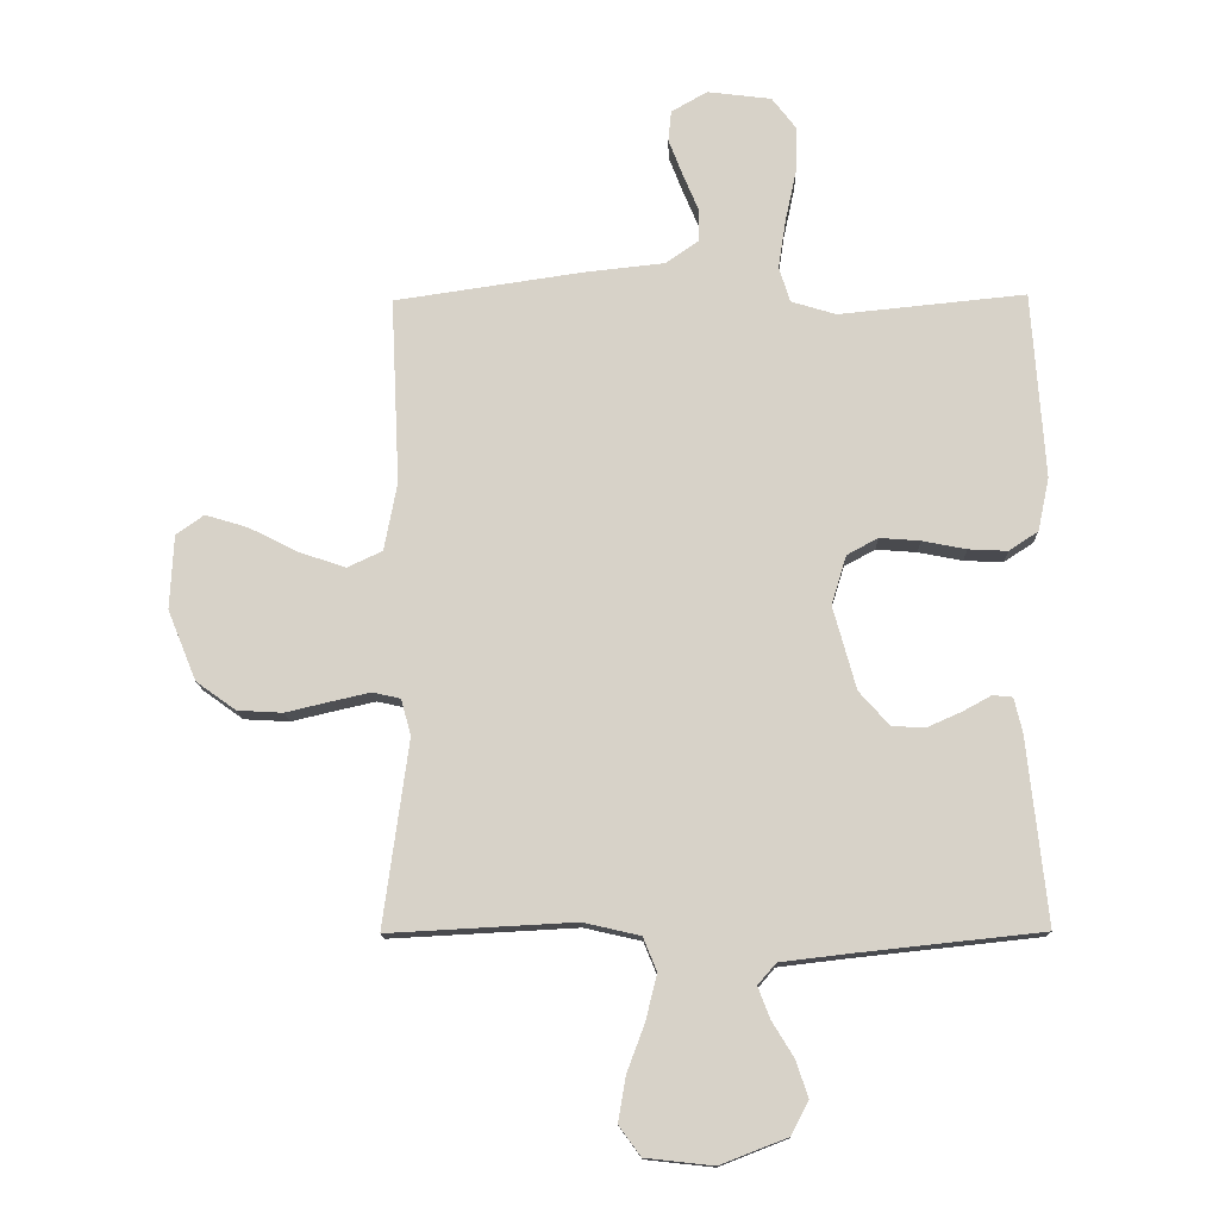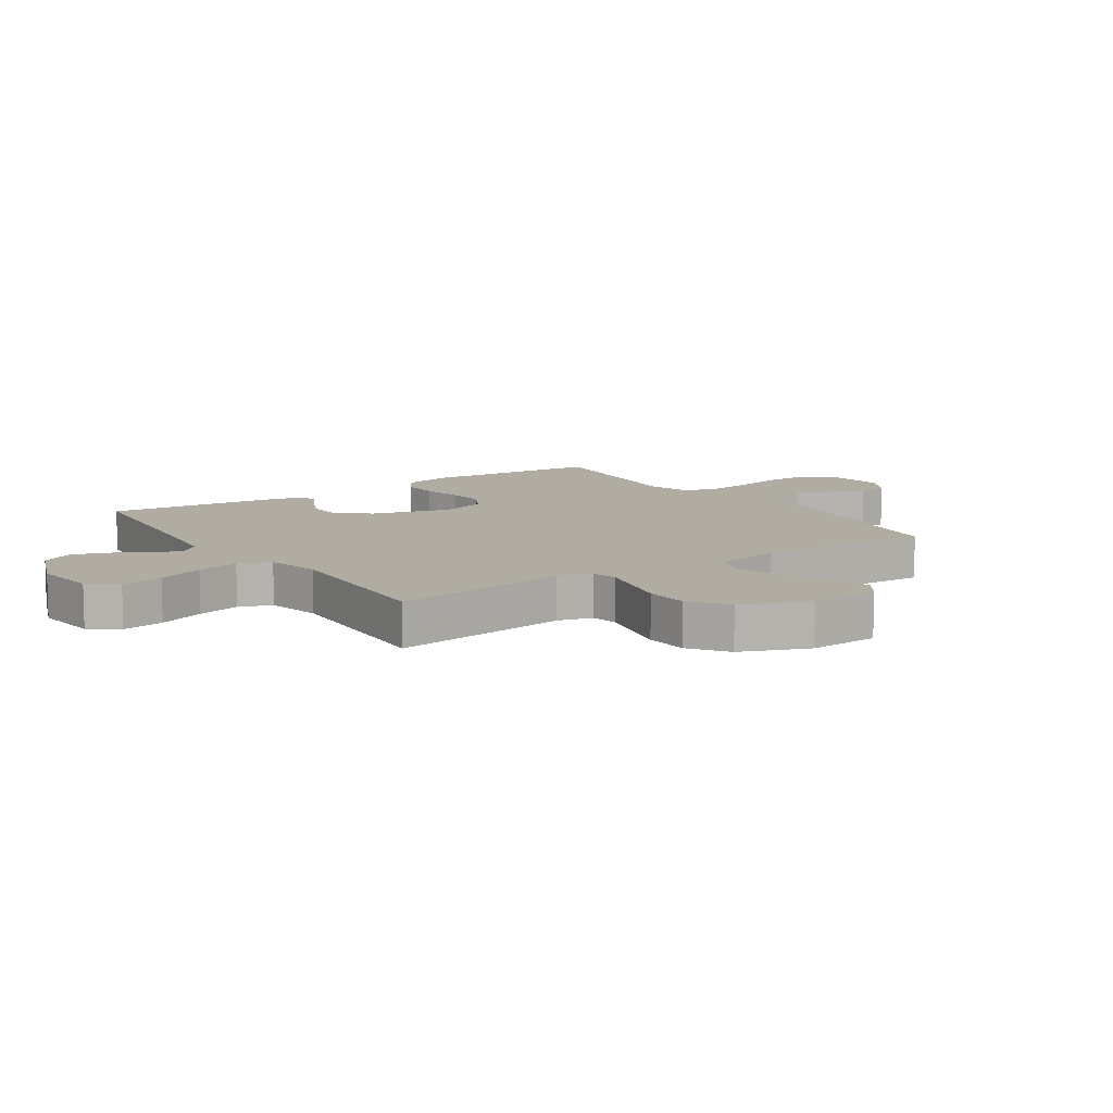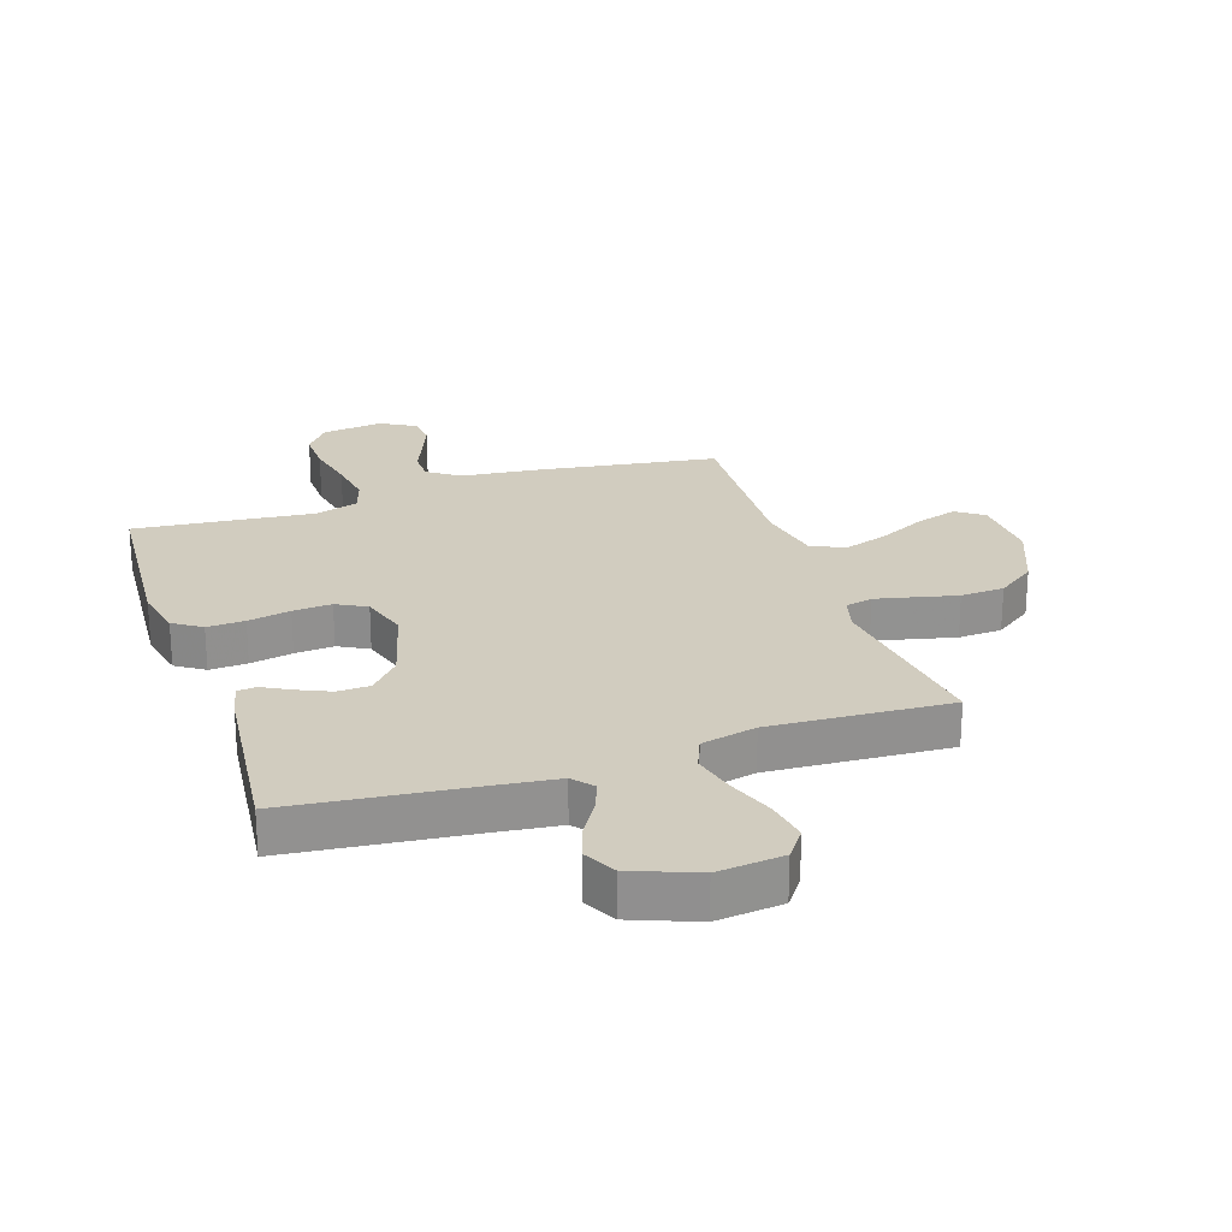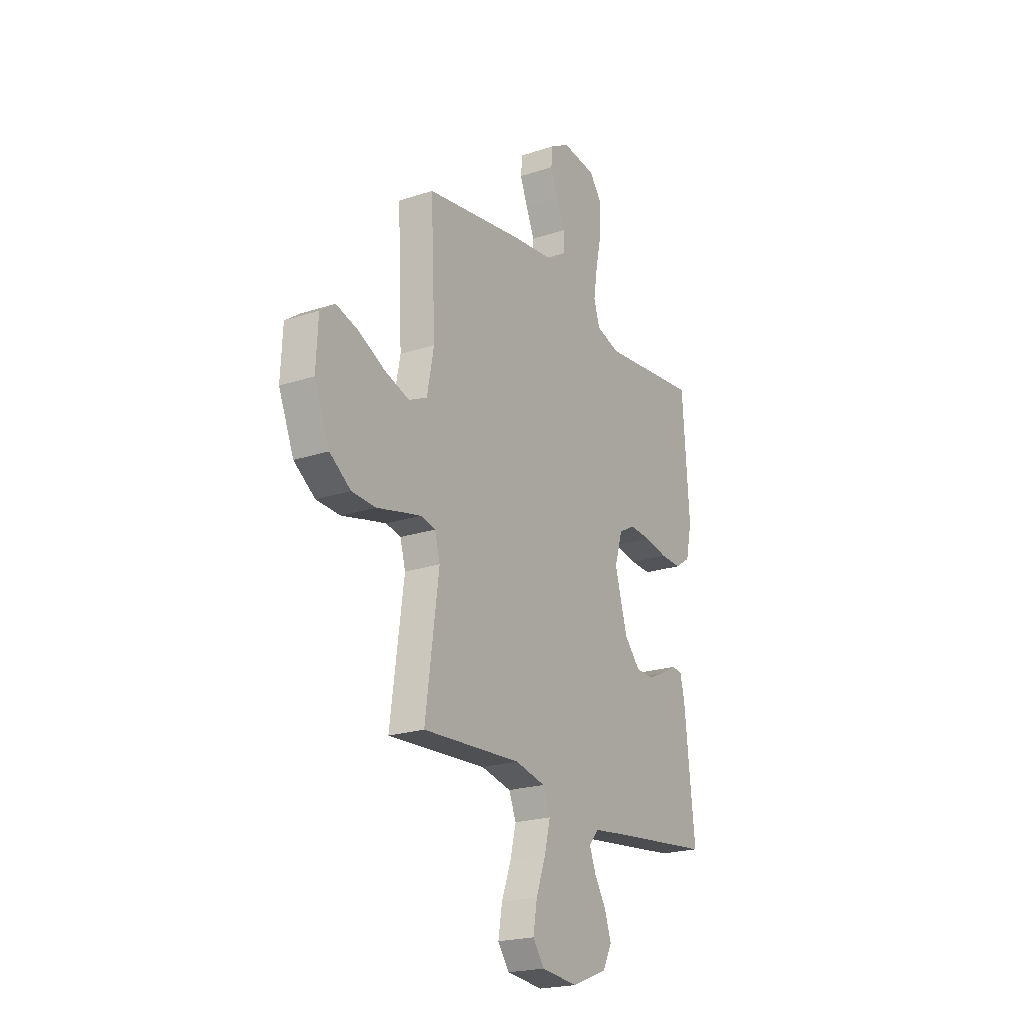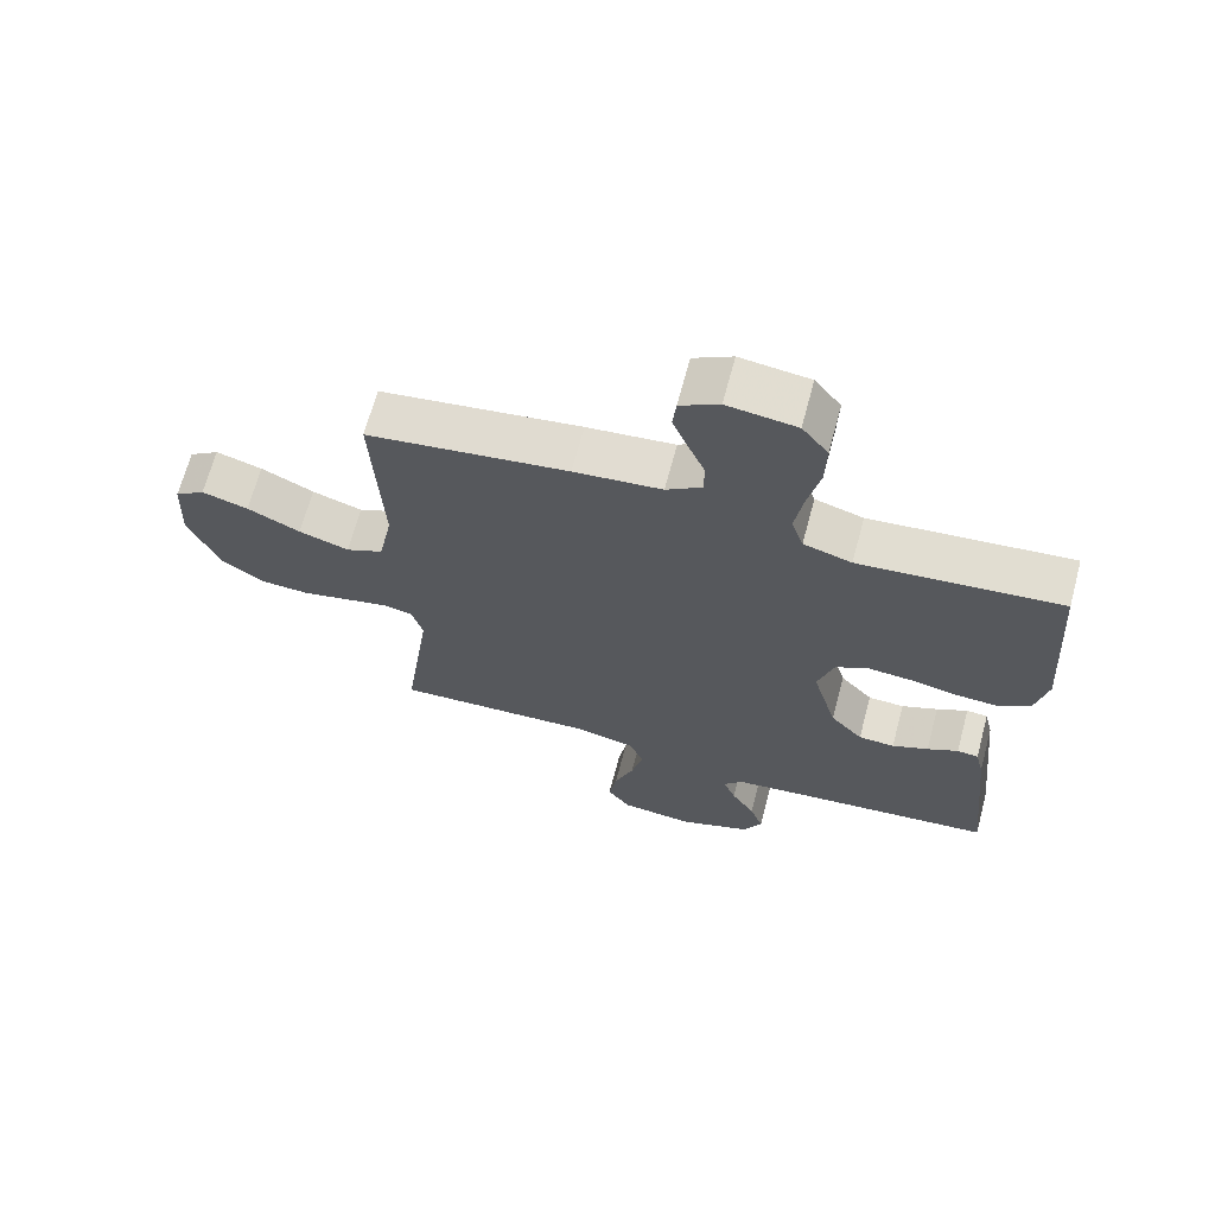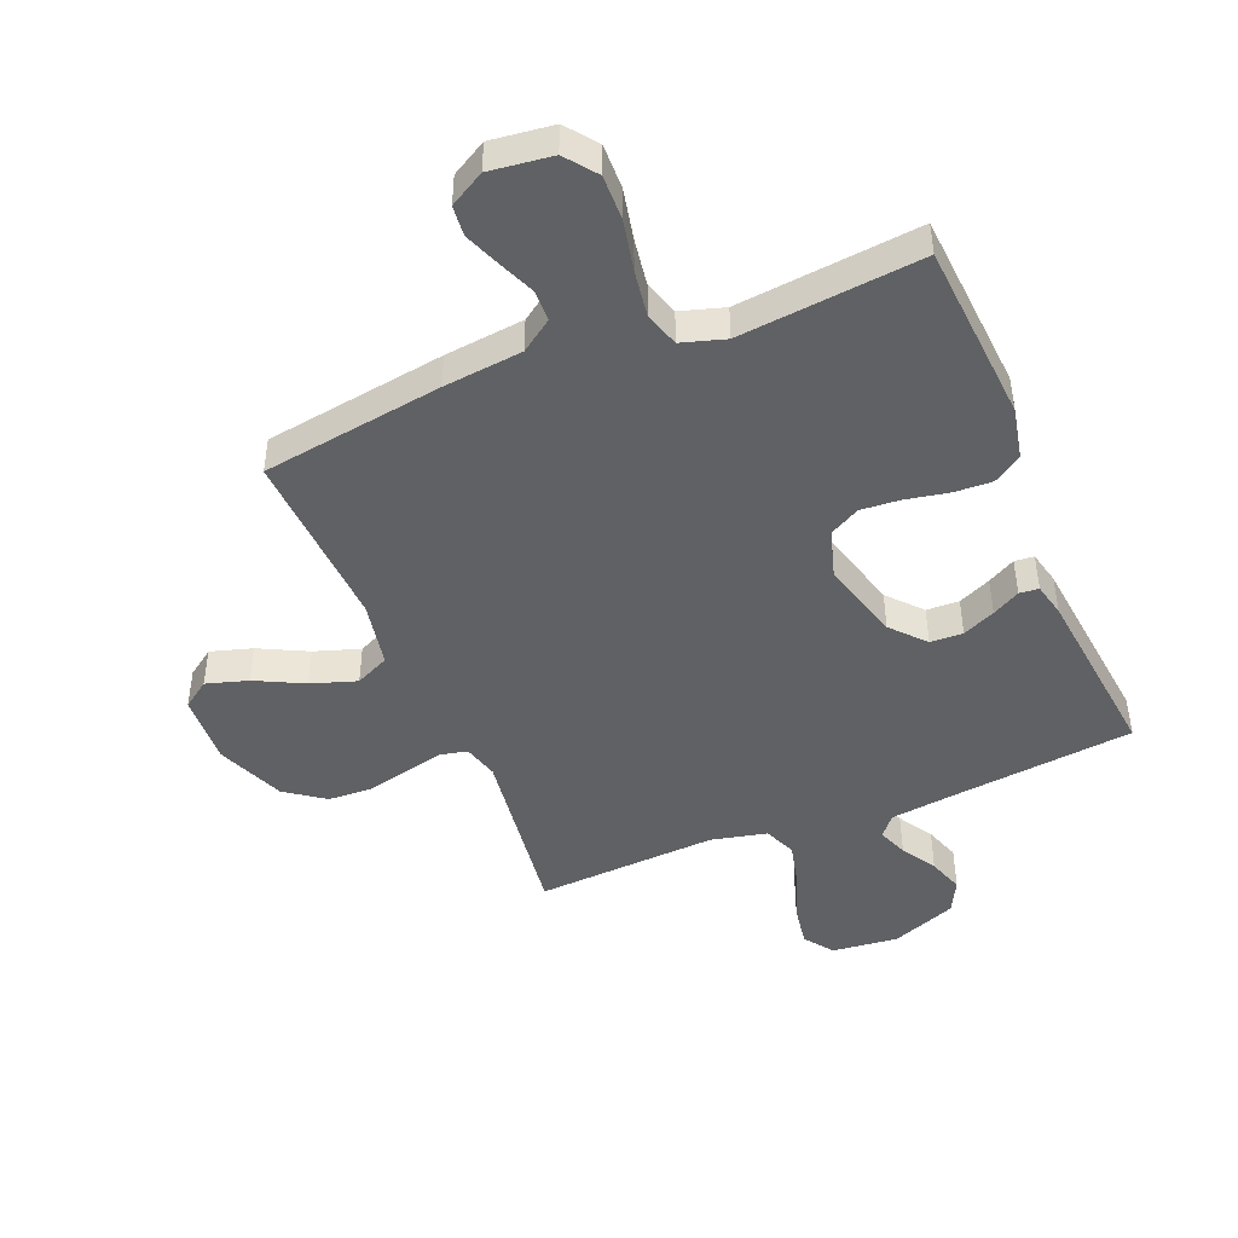
<metadata>
{"format":"obj","ext":"obj","renderer":"f3d","projection":"perspective","resolution":1024,"background":"white","views":[{"elev":-13.5,"azim":1.6,"up":"+Z"},{"elev":10.2,"azim":-124.1,"up":"+Y"},{"elev":24.2,"azim":161.6,"up":"+Y"},{"elev":-21.4,"azim":-59.5,"up":"+Z"},{"elev":67.5,"azim":15.0,"up":"+Z"},{"elev":-45.7,"azim":22.5,"up":"+Y"}]}
</metadata>
<code>
v 0.5 0.07 0.5
v 0.521 0.07 0.2
v 0.503 0.07 0.115
v 0.456 0.07 0.084
v 0.393 0.07 0.087
v 0.322 0.07 0.101
v 0.257 0.07 0.106
v 0.207 0.07 0.079
v 0.183 0.07 0
v 0.22 0.07 -0.134
v 0.269 0.07 -0.189
v 0.323 0.07 -0.191
v 0.377 0.07 -0.167
v 0.423 0.07 -0.142
v 0.455 0.07 -0.145
v 0.468 0.07 -0.2
v 0.5 0.07 -0.5
v 0.2 0.07 -0.532
v 0.091 0.07 -0.545
v 0.062 0.07 -0.579
v 0.081 0.07 -0.629
v 0.116 0.07 -0.686
v 0.136 0.07 -0.745
v 0.108 0.07 -0.799
v 0 0.07 -0.841
v -0.11 0.07 -0.829
v -0.145 0.07 -0.781
v -0.133 0.07 -0.71
v -0.104 0.07 -0.632
v -0.086 0.07 -0.559
v -0.108 0.07 -0.505
v -0.2 0.07 -0.484
v -0.5 0.07 -0.5
v -0.459 0.07 -0.2
v -0.475 0.07 -0.142
v -0.52 0.07 -0.132
v -0.582 0.07 -0.146
v -0.654 0.07 -0.163
v -0.727 0.07 -0.159
v -0.791 0.07 -0.113
v -0.837 0.07 0
v -0.831 0.07 0.119
v -0.786 0.07 0.151
v -0.717 0.07 0.13
v -0.638 0.07 0.09
v -0.563 0.07 0.065
v -0.507 0.07 0.091
v -0.486 0.07 0.2
v -0.5 0.07 0.5
v -0.2 0.07 0.544
v -0.069 0.07 0.558
v -0.016 0.07 0.595
v -0.015 0.07 0.647
v -0.04 0.07 0.707
v -0.063 0.07 0.766
v -0.058 0.07 0.816
v 0 0.07 0.849
v 0.103 0.07 0.836
v 0.142 0.07 0.785
v 0.14 0.07 0.711
v 0.122 0.07 0.627
v 0.11 0.07 0.549
v 0.128 0.07 0.492
v 0.2 0.07 0.47
v 0.5 0 0.5
v 0.521 0 0.2
v 0.503 0 0.115
v 0.456 0 0.084
v 0.393 0 0.087
v 0.322 0 0.101
v 0.257 0 0.106
v 0.207 0 0.079
v 0.183 0 0
v 0.22 0 -0.134
v 0.269 0 -0.189
v 0.323 0 -0.191
v 0.377 0 -0.167
v 0.423 0 -0.142
v 0.455 0 -0.145
v 0.468 0 -0.2
v 0.5 0 -0.5
v 0.2 0 -0.532
v 0.091 0 -0.545
v 0.062 0 -0.579
v 0.081 0 -0.629
v 0.116 0 -0.686
v 0.136 0 -0.745
v 0.108 0 -0.799
v 0 0 -0.841
v -0.11 0 -0.829
v -0.145 0 -0.781
v -0.133 0 -0.71
v -0.104 0 -0.632
v -0.086 0 -0.559
v -0.108 0 -0.505
v -0.2 0 -0.484
v -0.5 0 -0.5
v -0.459 0 -0.2
v -0.475 0 -0.142
v -0.52 0 -0.132
v -0.582 0 -0.146
v -0.654 0 -0.163
v -0.727 0 -0.159
v -0.791 0 -0.113
v -0.837 0 0
v -0.831 0 0.119
v -0.786 0 0.151
v -0.717 0 0.13
v -0.638 0 0.09
v -0.563 0 0.065
v -0.507 0 0.091
v -0.486 0 0.2
v -0.5 0 0.5
v -0.2 0 0.544
v -0.069 0 0.558
v -0.016 0 0.595
v -0.015 0 0.647
v -0.04 0 0.707
v -0.063 0 0.766
v -0.058 0 0.816
v 0 0 0.849
v 0.103 0 0.836
v 0.142 0 0.785
v 0.14 0 0.711
v 0.122 0 0.627
v 0.11 0 0.549
v 0.128 0 0.492
v 0.2 0 0.47
f 58 59 60 61
f 58 61 62
f 57 58 62
f 56 57 62 63
f 53 54 55 56
f 48 49 50 51
f 47 48 51 52
f 42 43 44 45
f 42 45 46
f 41 42 46
f 40 41 46
f 37 38 39 40
f 36 37 40 46
f 35 36 46 47
f 32 33 34
f 31 32 34 35
f 26 27 28 29
f 26 29 30
f 25 26 30
f 24 25 30
f 21 22 23 24
f 20 21 24 30
f 19 20 30 31
f 15 16 17 18
f 13 14 15 18
f 12 13 18 19
f 11 12 19 31
f 3 4 5 6
f 3 6 7
f 64 1 2 3
f 63 64 3 7
f 53 56 63 7
f 31 35 47 52
f 10 11 31
f 9 10 31 52
f 8 9 52 53
f 7 8 53
f 125 124 123 122
f 126 125 122
f 126 122 121
f 127 126 121 120
f 120 119 118 117
f 115 114 113 112
f 116 115 112 111
f 109 108 107 106
f 110 109 106
f 110 106 105
f 110 105 104
f 104 103 102 101
f 110 104 101 100
f 111 110 100 99
f 98 97 96
f 99 98 96 95
f 93 92 91 90
f 94 93 90
f 94 90 89
f 94 89 88
f 88 87 86 85
f 94 88 85 84
f 95 94 84 83
f 82 81 80 79
f 82 79 78 77
f 83 82 77 76
f 95 83 76 75
f 70 69 68 67
f 71 70 67
f 67 66 65 128
f 71 67 128 127
f 71 127 120 117
f 116 111 99 95
f 95 75 74
f 116 95 74 73
f 117 116 73 72
f 117 72 71
f 1 65 66 2
f 2 66 67 3
f 3 67 68 4
f 4 68 69 5
f 5 69 70 6
f 6 70 71 7
f 7 71 72 8
f 8 72 73 9
f 9 73 74 10
f 10 74 75 11
f 11 75 76 12
f 12 76 77 13
f 13 77 78 14
f 14 78 79 15
f 15 79 80 16
f 16 80 81 17
f 17 81 82 18
f 18 82 83 19
f 19 83 84 20
f 20 84 85 21
f 21 85 86 22
f 22 86 87 23
f 23 87 88 24
f 24 88 89 25
f 25 89 90 26
f 26 90 91 27
f 27 91 92 28
f 28 92 93 29
f 29 93 94 30
f 30 94 95 31
f 31 95 96 32
f 32 96 97 33
f 33 97 98 34
f 34 98 99 35
f 35 99 100 36
f 36 100 101 37
f 37 101 102 38
f 38 102 103 39
f 39 103 104 40
f 40 104 105 41
f 41 105 106 42
f 42 106 107 43
f 43 107 108 44
f 44 108 109 45
f 45 109 110 46
f 46 110 111 47
f 47 111 112 48
f 48 112 113 49
f 49 113 114 50
f 50 114 115 51
f 51 115 116 52
f 52 116 117 53
f 53 117 118 54
f 54 118 119 55
f 55 119 120 56
f 56 120 121 57
f 57 121 122 58
f 58 122 123 59
f 59 123 124 60
f 60 124 125 61
f 61 125 126 62
f 62 126 127 63
f 63 127 128 64
f 64 128 65 1

</code>
